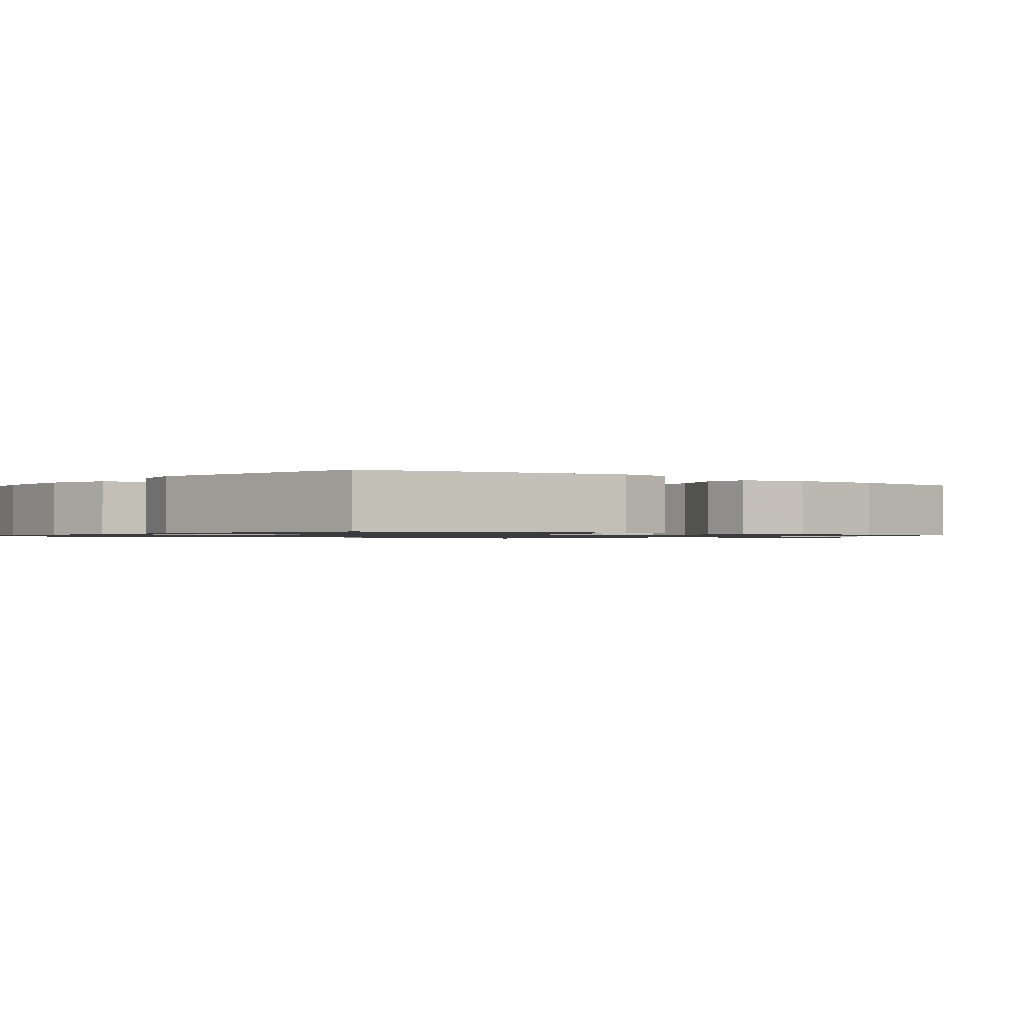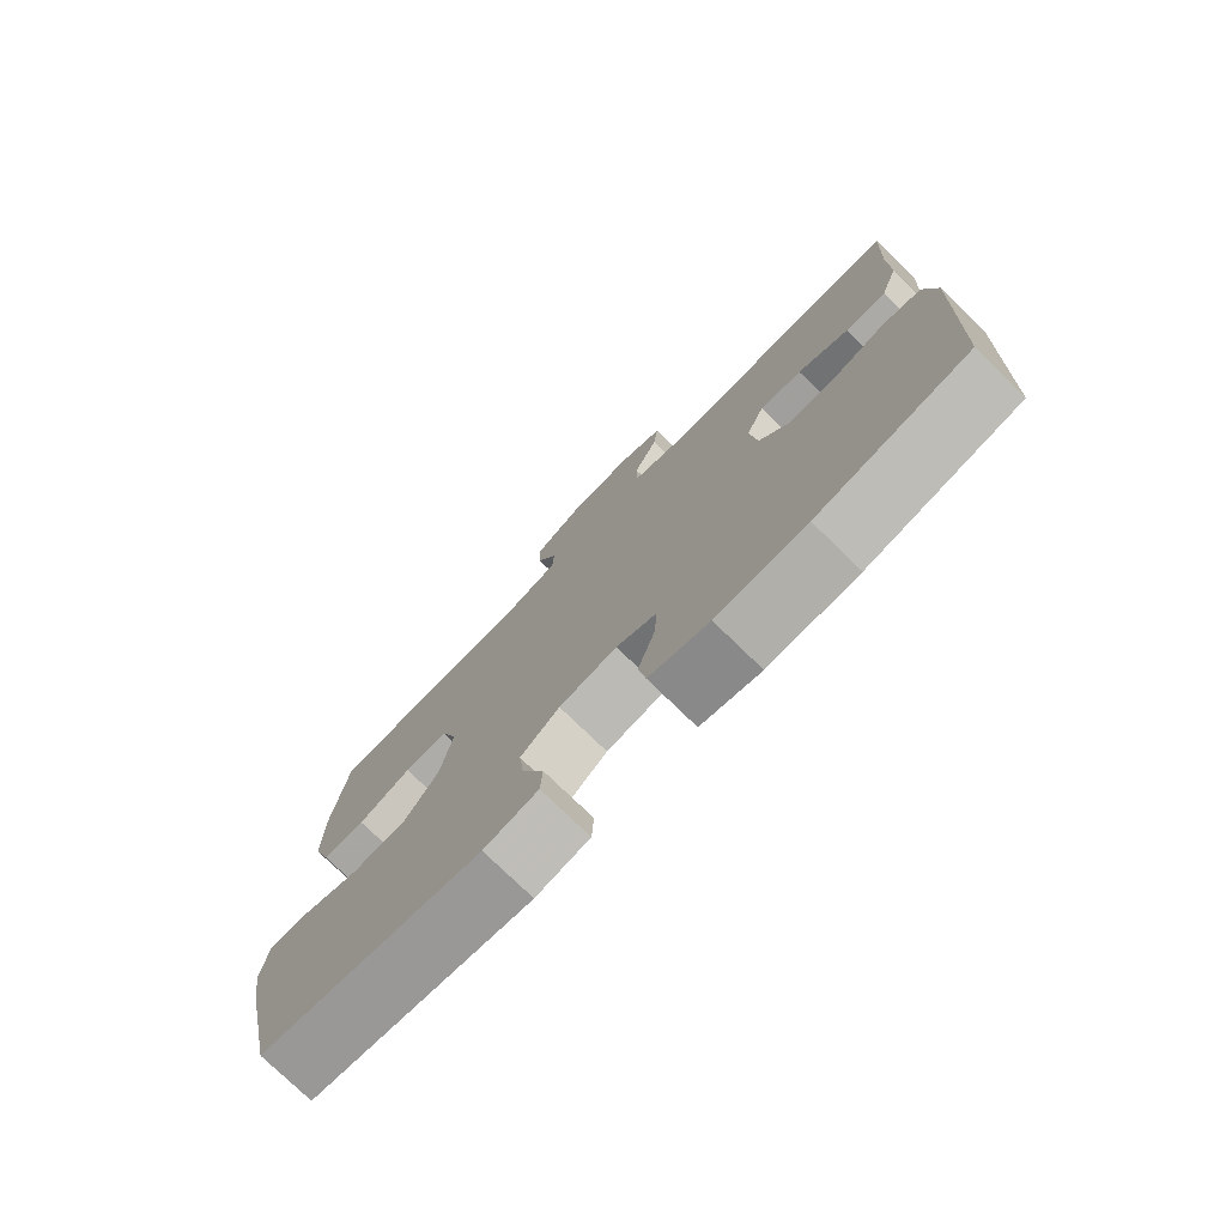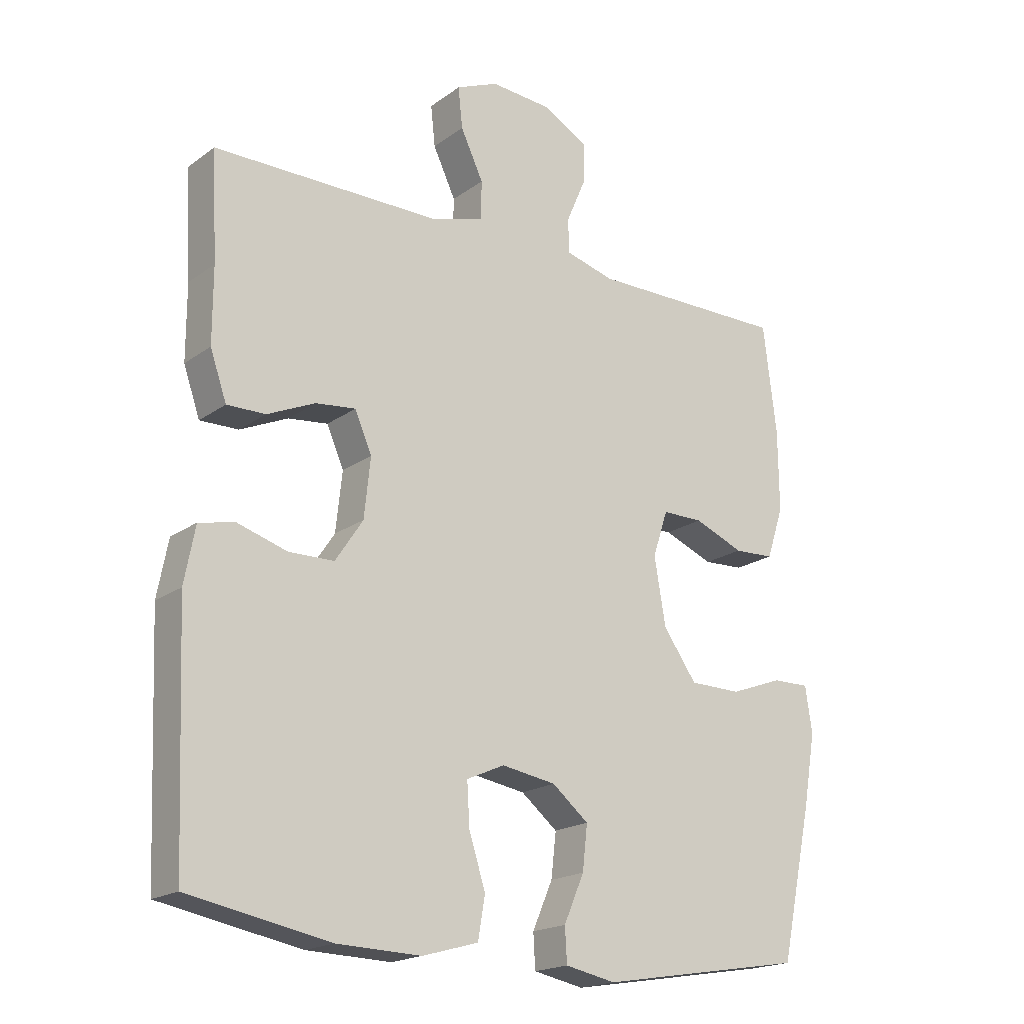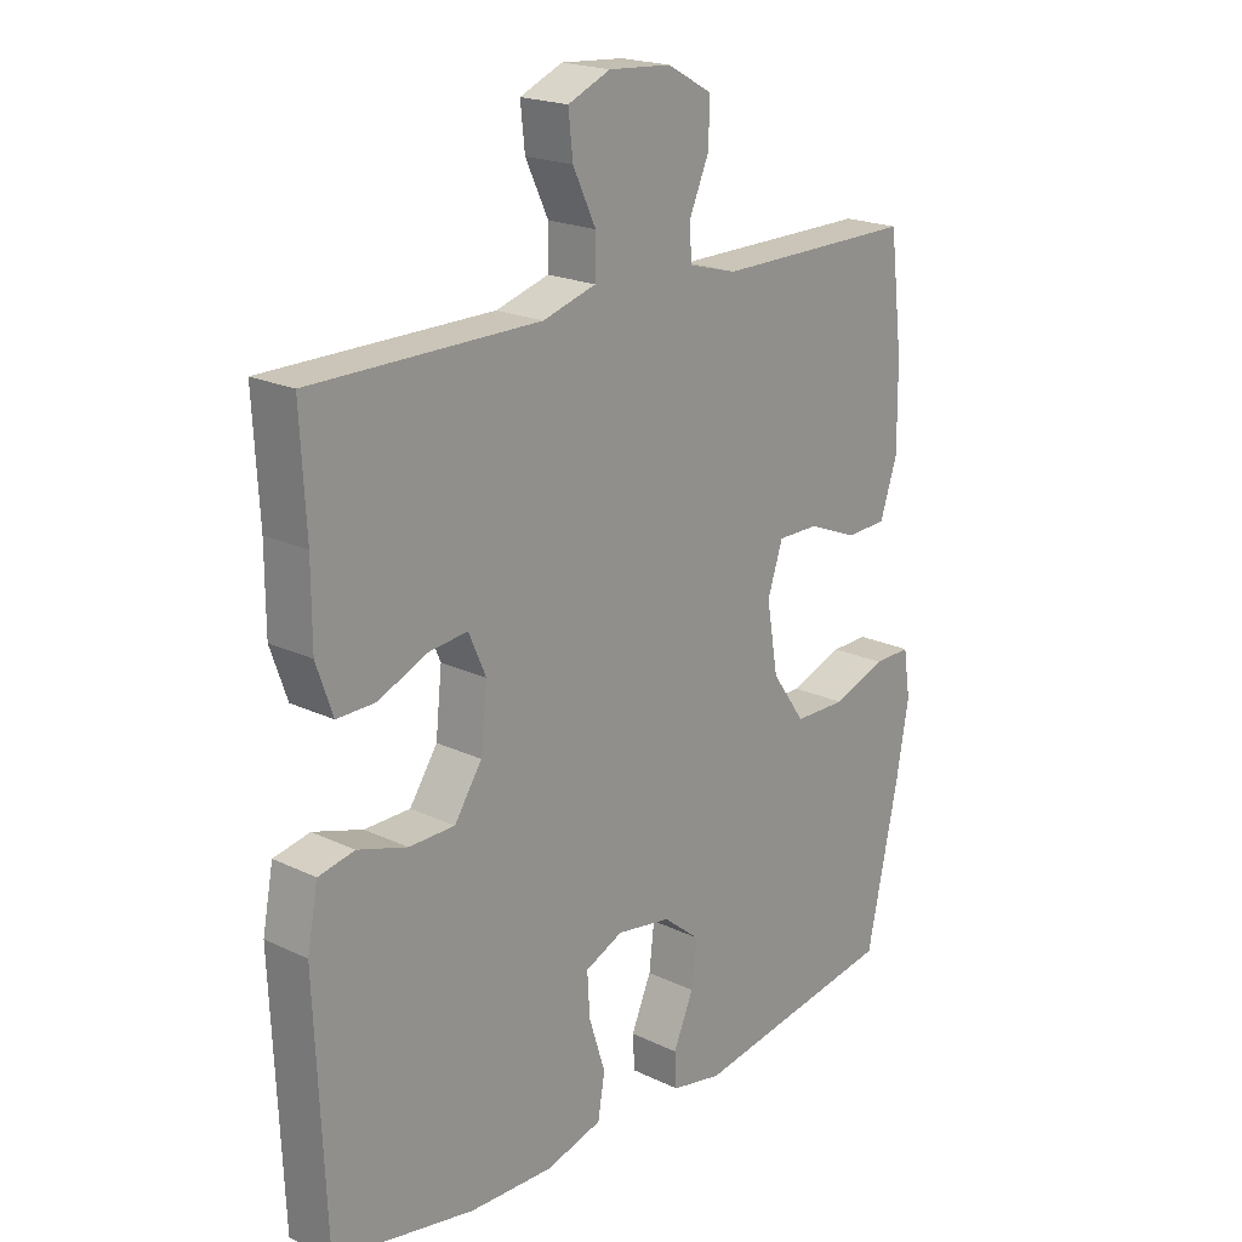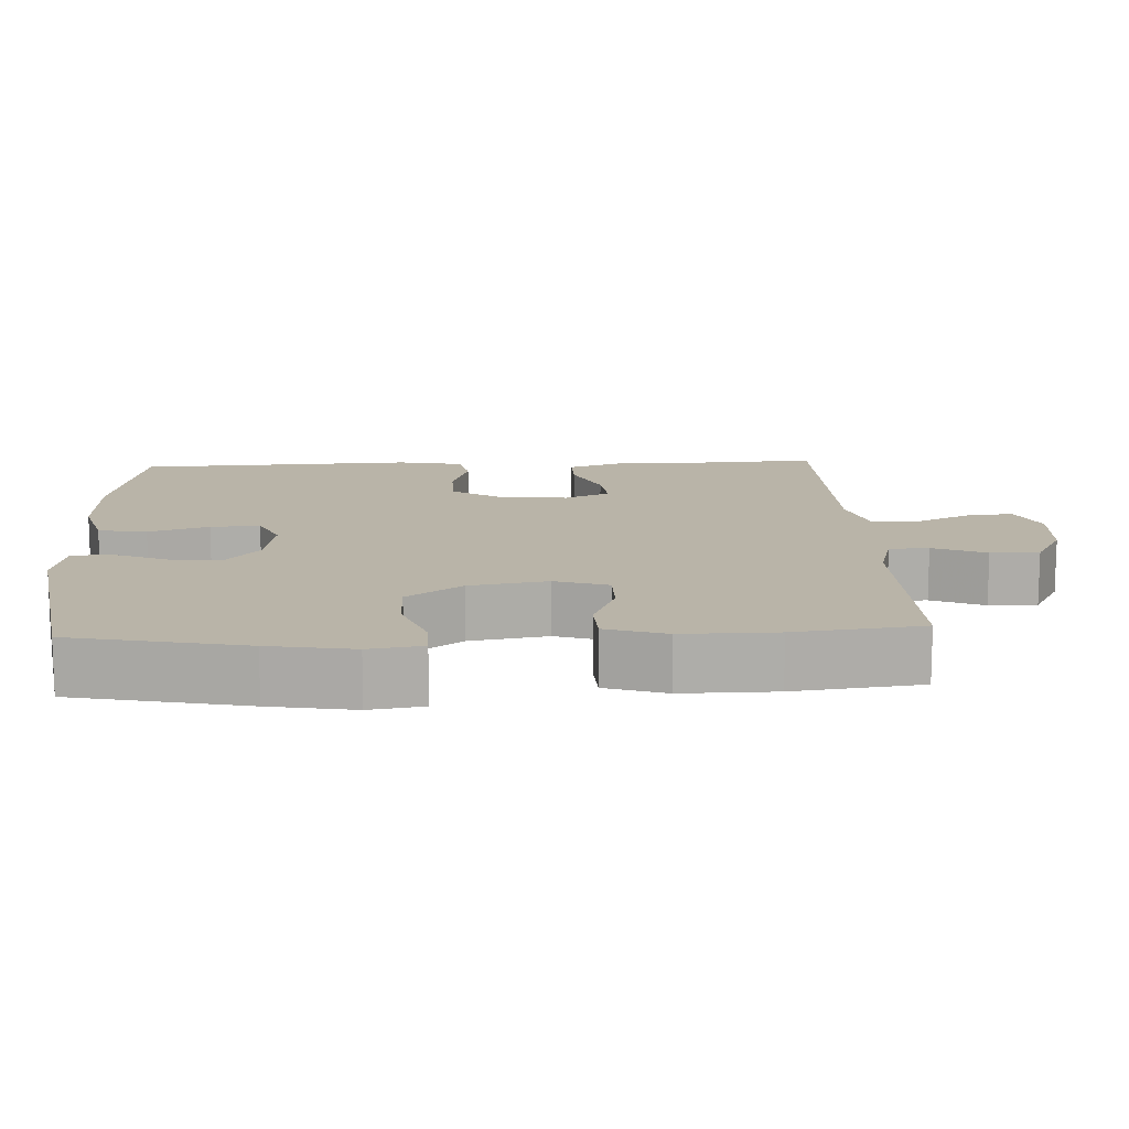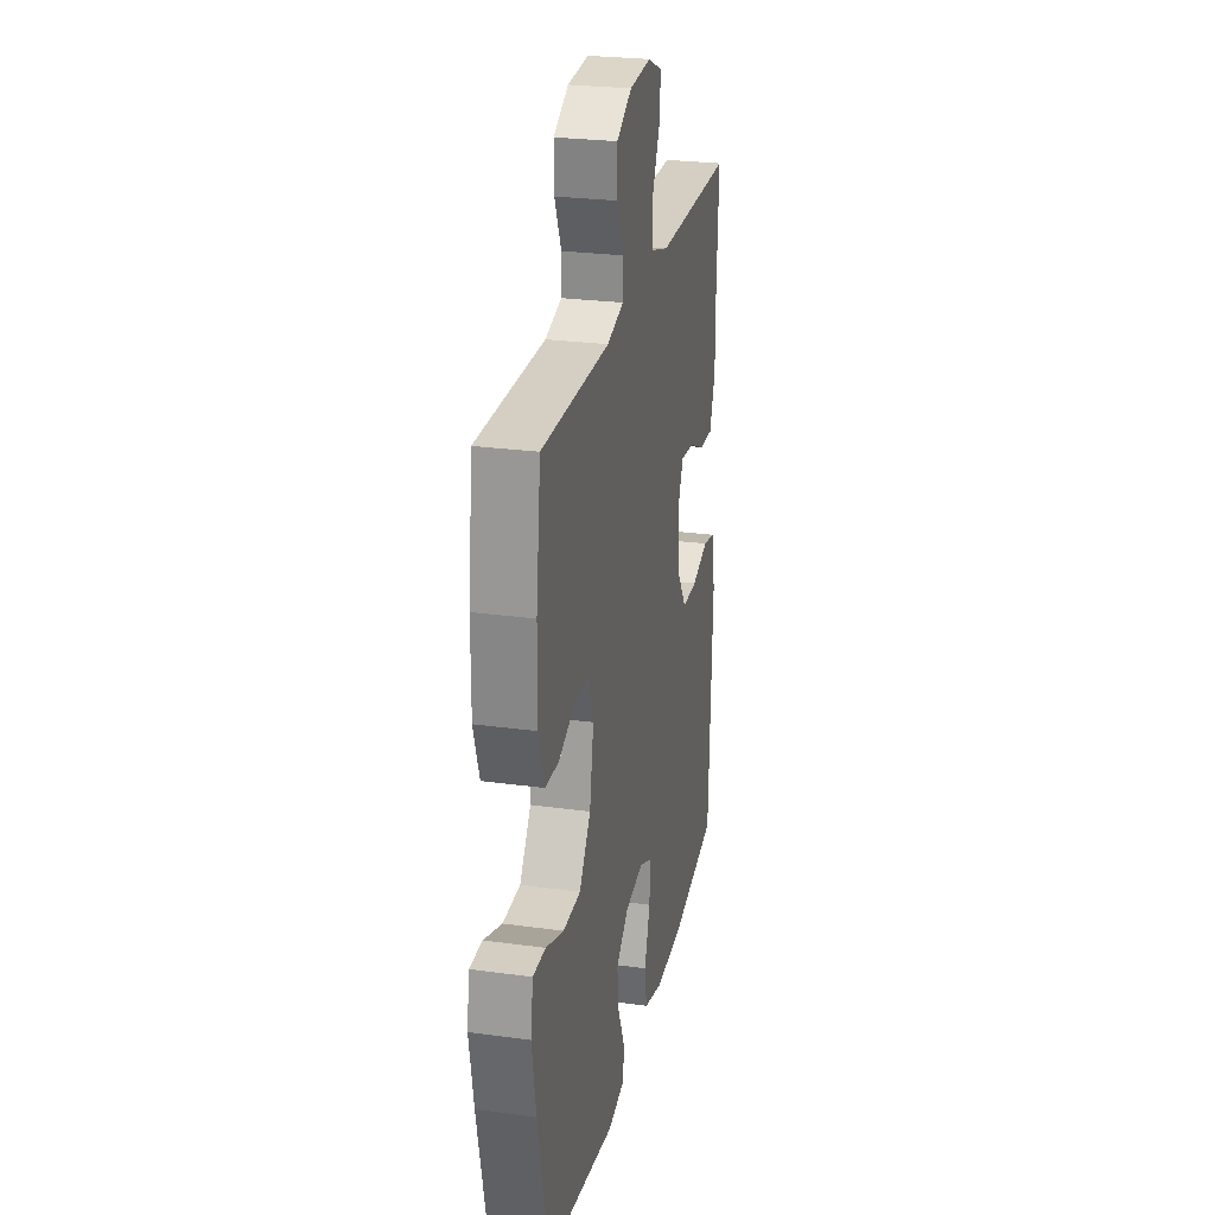
<metadata>
{"format":"obj","ext":"obj","renderer":"f3d","projection":"perspective","resolution":1024,"background":"white","views":[{"elev":-1.0,"azim":-128.1,"up":"+Y"},{"elev":-76.6,"azim":45.8,"up":"+Z"},{"elev":-19.1,"azim":143.0,"up":"+Z"},{"elev":20.2,"azim":131.2,"up":"+Z"},{"elev":13.3,"azim":-92.9,"up":"+Y"},{"elev":25.9,"azim":-77.7,"up":"+Z"}]}
</metadata>
<code>
v -0.5 0.07 -0.5
v -0.55 0.07 -0.265
v -0.57 0.07 -0.15
v -0.559 0.07 -0.077
v -0.5 0.07 -0.078
v -0.416 0.07 -0.109
v -0.334 0.07 -0.108
v -0.281 0.07 -0.033
v -0.263 0.07 0.073
v -0.287 0.07 0.146
v -0.352 0.07 0.146
v -0.431 0.07 0.114
v -0.495 0.07 0.117
v -0.522 0.07 0.199
v -0.521 0.07 0.327
v -0.5 0.07 0.5
v -0.185 0.07 0.498
v -0.108 0.07 0.519
v -0.106 0.07 0.573
v -0.137 0.07 0.645
v -0.138 0.07 0.711
v -0.068 0.07 0.75
v 0.031 0.07 0.757
v 0.098 0.07 0.728
v 0.091 0.07 0.663
v 0.055 0.07 0.587
v 0.056 0.07 0.526
v 0.14 0.07 0.501
v 0.5 0.07 0.5
v 0.491 0.07 0.33
v 0.491 0.07 0.212
v 0.465 0.07 0.137
v 0.404 0.07 0.138
v 0.328 0.07 0.172
v 0.265 0.07 0.179
v 0.238 0.07 0.117
v 0.248 0.07 0.023
v 0.292 0.07 -0.043
v 0.364 0.07 -0.044
v 0.442 0.07 -0.02
v 0.499 0.07 -0.032
v 0.516 0.07 -0.121
v 0.5 0.07 -0.5
v 0.277 0.07 -0.542
v 0.144 0.07 -0.546
v 0.055 0.07 -0.521
v 0.044 0.07 -0.455
v 0.07 0.07 -0.373
v 0.074 0.07 -0.306
v 0.014 0.07 -0.279
v -0.072 0.07 -0.293
v -0.13 0.07 -0.34
v -0.122 0.07 -0.41
v -0.09 0.07 -0.484
v -0.093 0.07 -0.538
v -0.173 0.07 -0.554
v -0.5 0 -0.5
v -0.55 0 -0.265
v -0.57 0 -0.15
v -0.559 0 -0.077
v -0.5 0 -0.078
v -0.416 0 -0.109
v -0.334 0 -0.108
v -0.281 0 -0.033
v -0.263 0 0.073
v -0.287 0 0.146
v -0.352 0 0.146
v -0.431 0 0.114
v -0.495 0 0.117
v -0.522 0 0.199
v -0.521 0 0.327
v -0.5 0 0.5
v -0.185 0 0.498
v -0.108 0 0.519
v -0.106 0 0.573
v -0.137 0 0.645
v -0.138 0 0.711
v -0.068 0 0.75
v 0.031 0 0.757
v 0.098 0 0.728
v 0.091 0 0.663
v 0.055 0 0.587
v 0.056 0 0.526
v 0.14 0 0.501
v 0.5 0 0.5
v 0.491 0 0.33
v 0.491 0 0.212
v 0.465 0 0.137
v 0.404 0 0.138
v 0.328 0 0.172
v 0.265 0 0.179
v 0.238 0 0.117
v 0.248 0 0.023
v 0.292 0 -0.043
v 0.364 0 -0.044
v 0.442 0 -0.02
v 0.499 0 -0.032
v 0.516 0 -0.121
v 0.5 0 -0.5
v 0.277 0 -0.542
v 0.144 0 -0.546
v 0.055 0 -0.521
v 0.044 0 -0.455
v 0.07 0 -0.373
v 0.074 0 -0.306
v 0.014 0 -0.279
v -0.072 0 -0.293
v -0.13 0 -0.34
v -0.122 0 -0.41
v -0.09 0 -0.484
v -0.093 0 -0.538
v -0.173 0 -0.554
f 4 5 6
f 3 4 6
f 2 3 6
f 1 2 6
f 56 1 6
f 55 56 6
f 54 55 6
f 53 54 6
f 52 53 6 7
f 51 52 7 8
f 50 51 8 9
f 49 50 9 10
f 46 47 48
f 45 46 48
f 44 45 48
f 43 44 48
f 42 43 48
f 41 42 48
f 40 41 48
f 39 40 48
f 38 39 48 49
f 37 38 49 10
f 32 33 34
f 31 32 34
f 30 31 34
f 30 34 35
f 29 30 35
f 28 29 35
f 27 28 35 36
f 24 25 26
f 23 24 26
f 22 23 26
f 21 22 26
f 20 21 26
f 19 20 26
f 18 19 26 27
f 36 37 10
f 27 36 10
f 18 27 10
f 17 18 10
f 15 16 17
f 14 15 17
f 13 14 17
f 12 13 17
f 11 12 17
f 10 11 17
f 62 61 60
f 62 60 59
f 62 59 58
f 62 58 57
f 62 57 112
f 62 112 111
f 62 111 110
f 62 110 109
f 63 62 109 108
f 64 63 108 107
f 65 64 107 106
f 66 65 106 105
f 104 103 102
f 104 102 101
f 104 101 100
f 104 100 99
f 104 99 98
f 104 98 97
f 104 97 96
f 104 96 95
f 105 104 95 94
f 66 105 94 93
f 90 89 88
f 90 88 87
f 90 87 86
f 91 90 86
f 91 86 85
f 91 85 84
f 92 91 84 83
f 82 81 80
f 82 80 79
f 82 79 78
f 82 78 77
f 82 77 76
f 82 76 75
f 83 82 75 74
f 66 93 92
f 66 92 83
f 66 83 74
f 66 74 73
f 73 72 71
f 73 71 70
f 73 70 69
f 73 69 68
f 73 68 67
f 73 67 66
f 1 57 58 2
f 2 58 59 3
f 3 59 60 4
f 4 60 61 5
f 5 61 62 6
f 6 62 63 7
f 7 63 64 8
f 8 64 65 9
f 9 65 66 10
f 10 66 67 11
f 11 67 68 12
f 12 68 69 13
f 13 69 70 14
f 14 70 71 15
f 15 71 72 16
f 16 72 73 17
f 17 73 74 18
f 18 74 75 19
f 19 75 76 20
f 20 76 77 21
f 21 77 78 22
f 22 78 79 23
f 23 79 80 24
f 24 80 81 25
f 25 81 82 26
f 26 82 83 27
f 27 83 84 28
f 28 84 85 29
f 29 85 86 30
f 30 86 87 31
f 31 87 88 32
f 32 88 89 33
f 33 89 90 34
f 34 90 91 35
f 35 91 92 36
f 36 92 93 37
f 37 93 94 38
f 38 94 95 39
f 39 95 96 40
f 40 96 97 41
f 41 97 98 42
f 42 98 99 43
f 43 99 100 44
f 44 100 101 45
f 45 101 102 46
f 46 102 103 47
f 47 103 104 48
f 48 104 105 49
f 49 105 106 50
f 50 106 107 51
f 51 107 108 52
f 52 108 109 53
f 53 109 110 54
f 54 110 111 55
f 55 111 112 56
f 56 112 57 1

</code>
